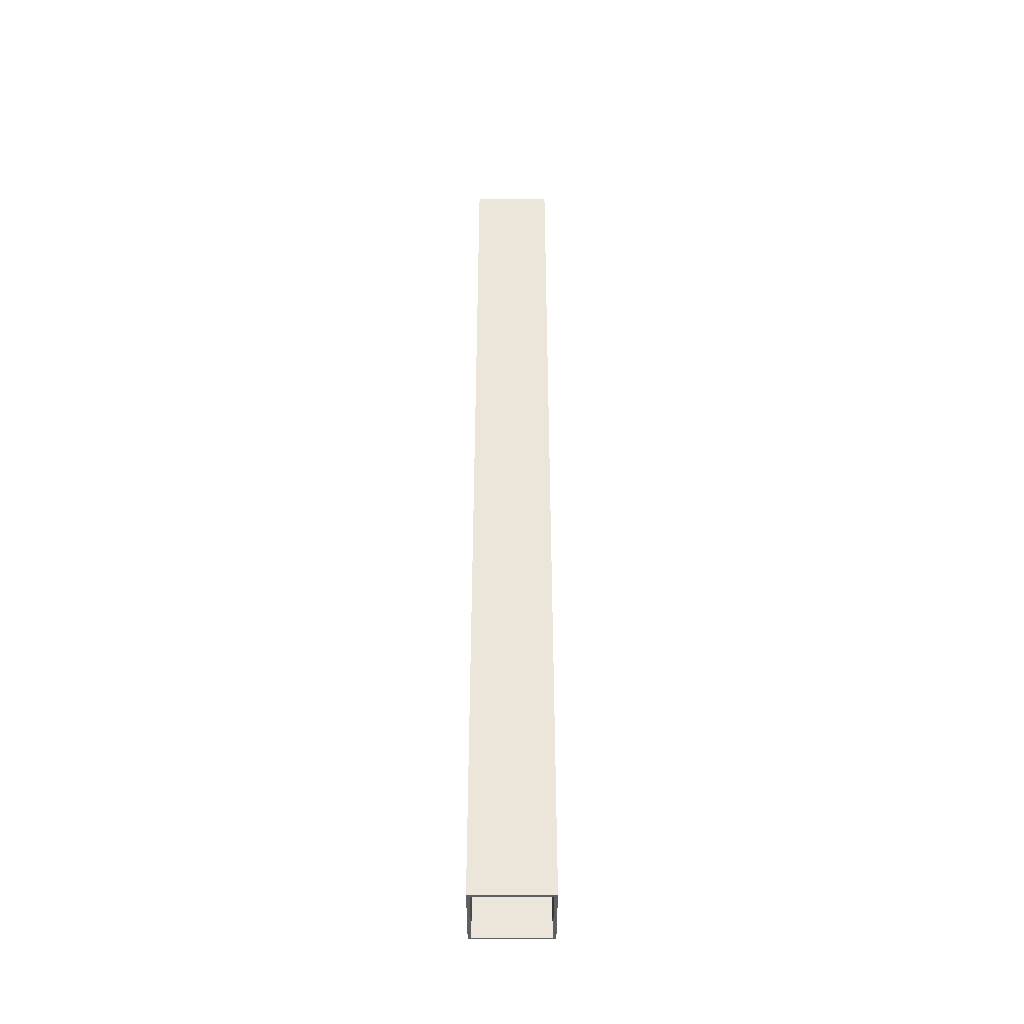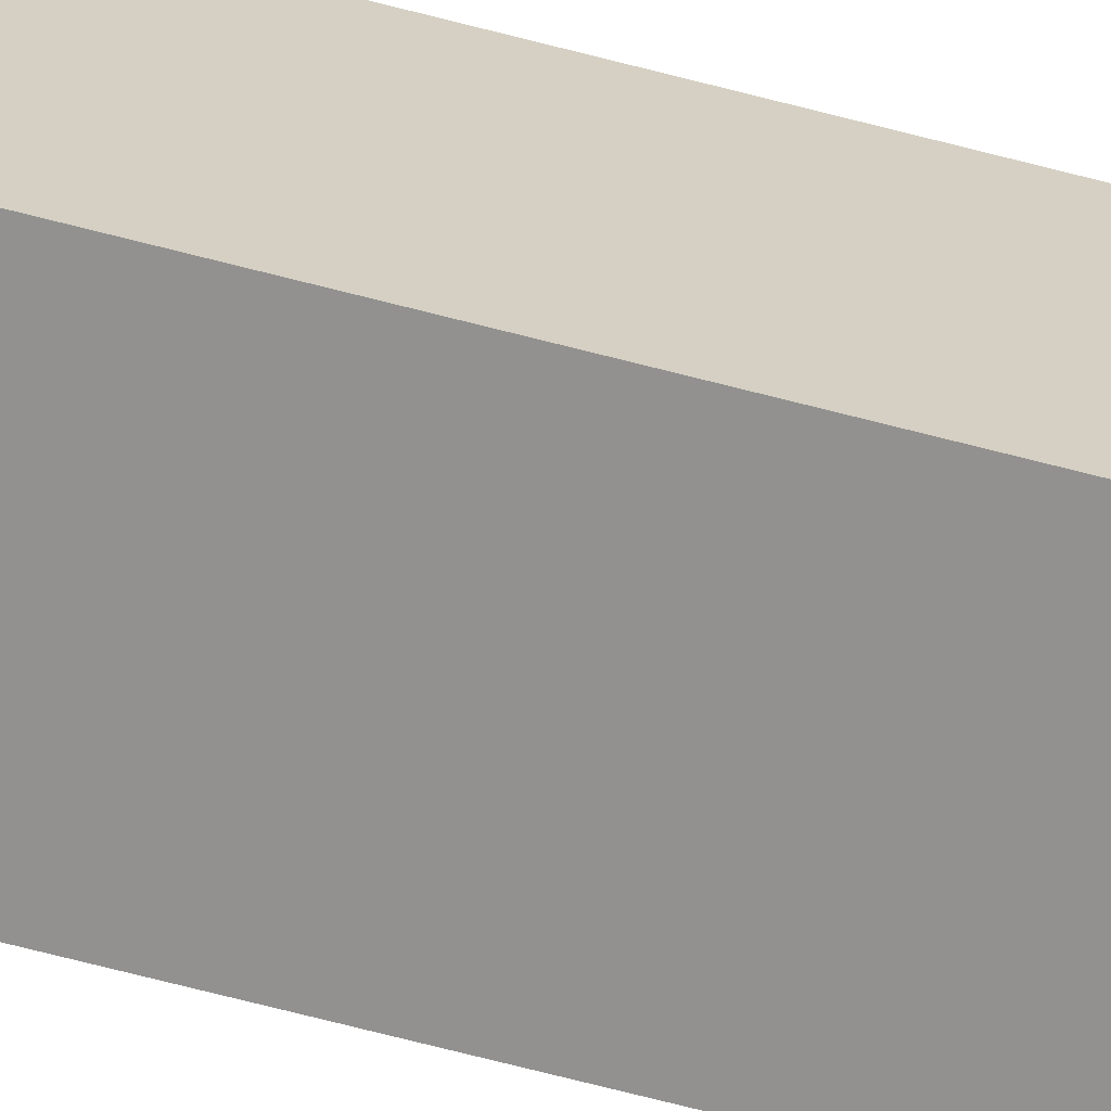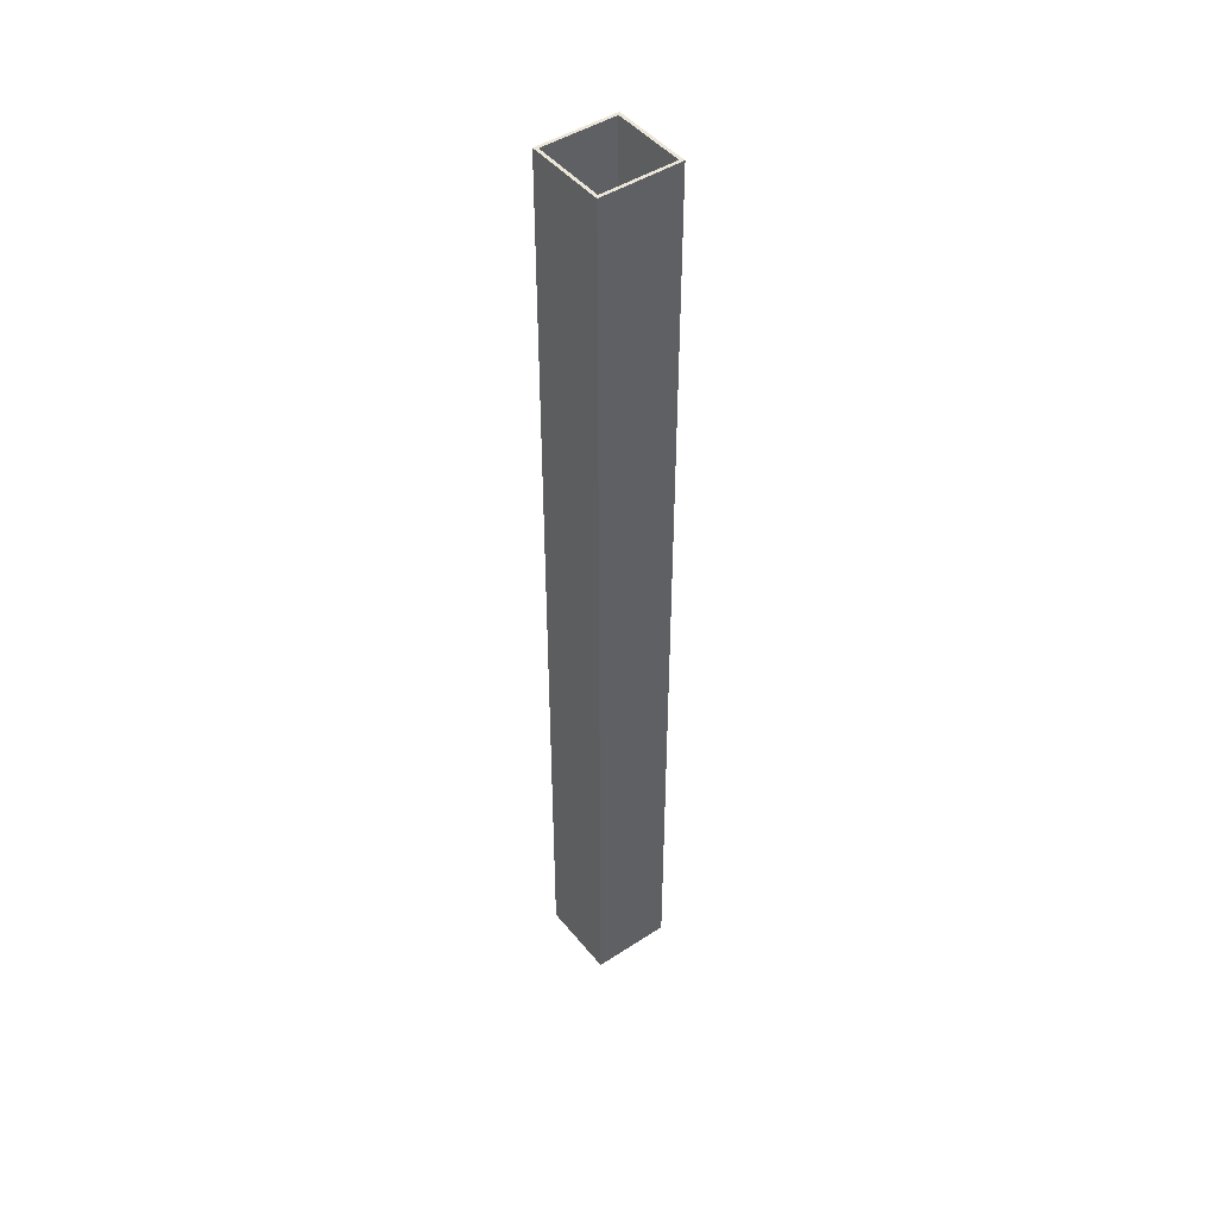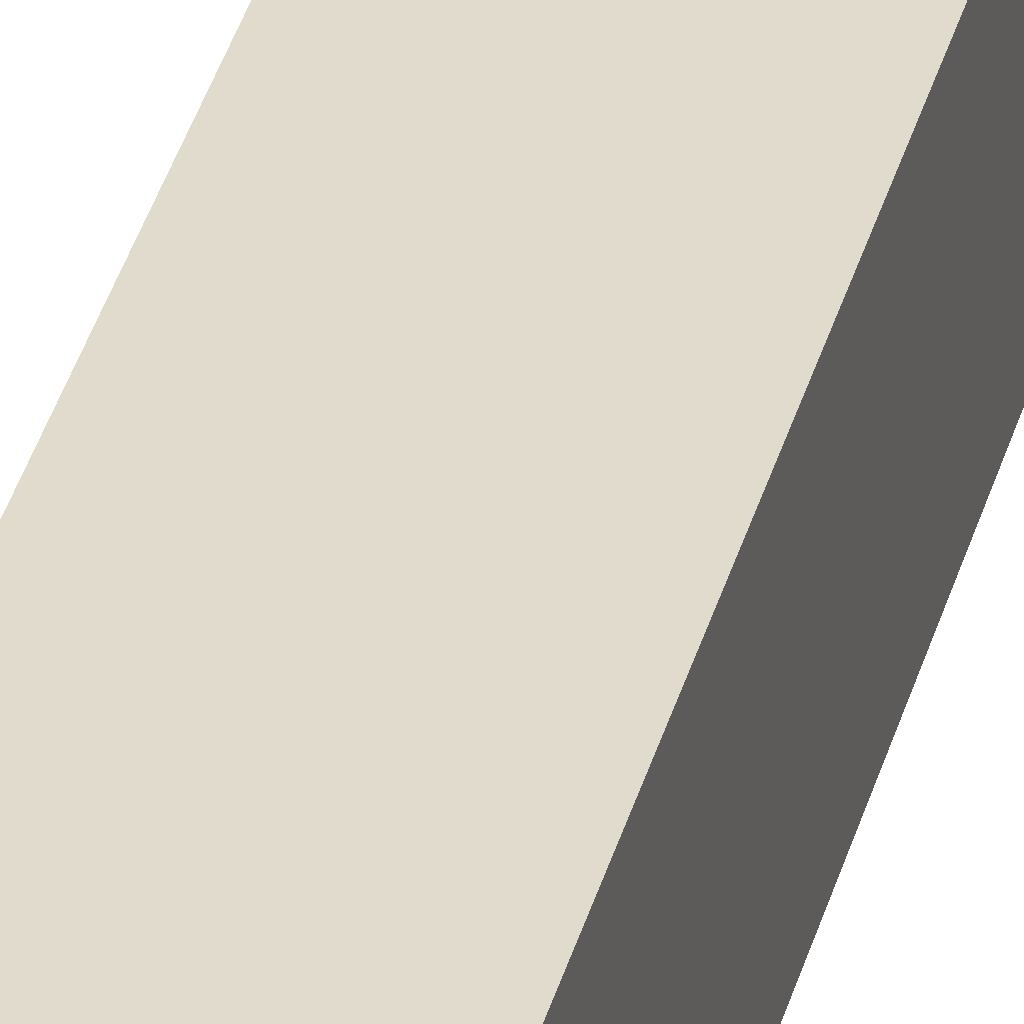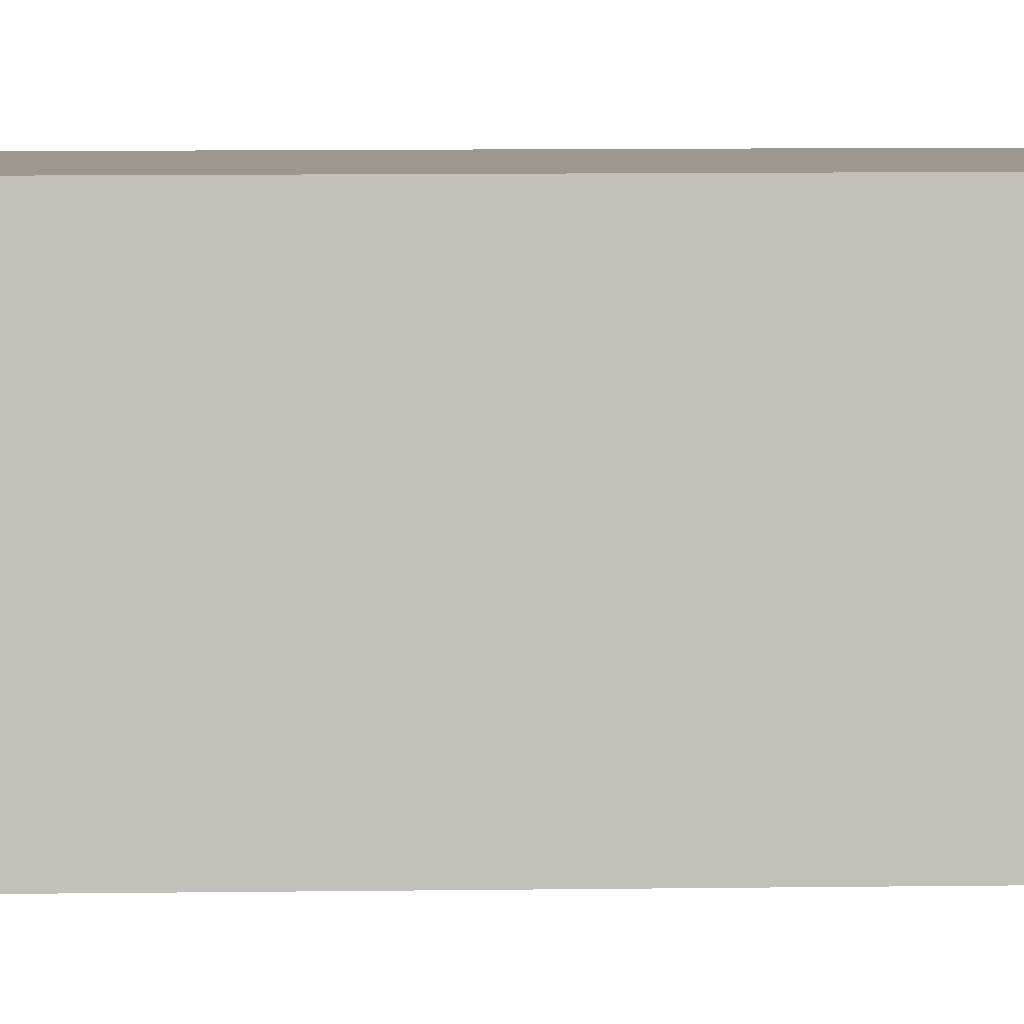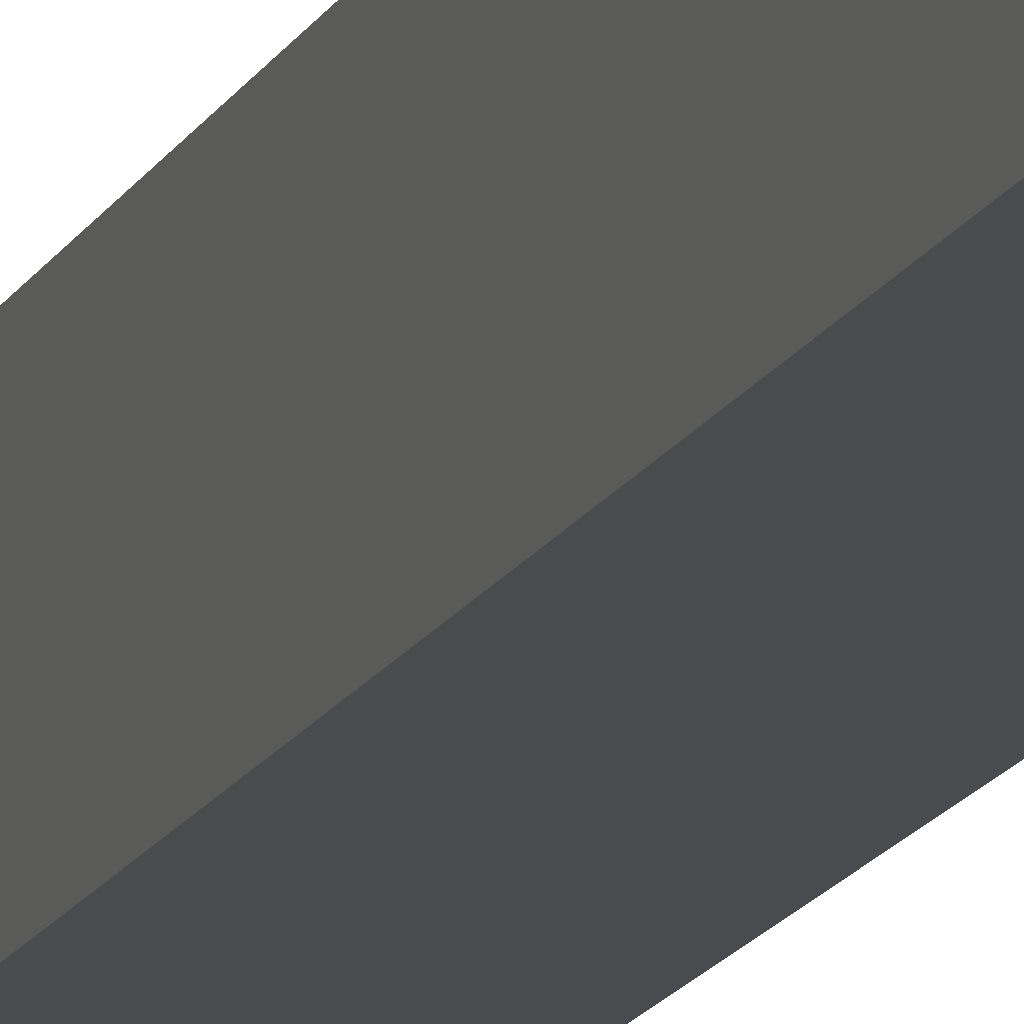
<metadata>
{"format":"obj","ext":"obj","renderer":"f3d","projection":"perspective","resolution":1024,"background":"white","views":[{"elev":-41.5,"azim":-90.0,"up":"+Z"},{"elev":-66.1,"azim":-104.9,"up":"+Y"},{"elev":46.1,"azim":143.3,"up":"+Z"},{"elev":33.9,"azim":-166.3,"up":"+Y"},{"elev":3.2,"azim":-96.1,"up":"+Y"},{"elev":-14.2,"azim":162.5,"up":"+Y"}]}
</metadata>
<code>
v 3.504 -3.504 0
v -3.504 -3.504 0
v -3.504 -3.504 91.44
v 3.504 -3.504 91.44
v 3.504 3.504 0
v 3.504 -3.504 0
v 3.504 -3.504 91.44
v 3.504 3.504 91.44
v -3.504 3.504 0
v 3.504 3.504 0
v 3.504 3.504 91.44
v -3.504 3.504 91.44
v -3.504 -3.504 0
v -3.504 3.504 0
v -3.504 3.504 91.44
v -3.504 -3.504 91.44
v 3.81 -3.81 0
v 3.81 3.81 0
v 3.81 3.81 91.44
v 3.81 -3.81 91.44
v -3.81 -3.81 0
v 3.81 -3.81 0
v 3.81 -3.81 91.44
v -3.81 -3.81 91.44
v -3.81 3.81 0
v -3.81 -3.81 0
v -3.81 -3.81 91.44
v -3.81 3.81 91.44
v 3.81 3.81 0
v -3.81 3.81 0
v -3.81 3.81 91.44
v 3.81 3.81 91.44
v -3.504 -3.504 91.44
v -3.504 3.504 91.44
v 3.504 3.504 91.44
v 3.504 -3.504 91.44
v 3.81 3.81 91.44
v -3.81 3.81 91.44
v -3.81 -3.81 91.44
v 3.81 -3.81 91.44
v -3.504 3.504 0
v -3.504 -3.504 0
v 3.504 -3.504 0
v 3.504 3.504 0
v -3.81 3.81 0
v 3.81 3.81 0
v 3.81 -3.81 0
v -3.81 -3.81 0
g ab9fce50-e30f-11ea-9f6e-54bf646e7e1f
f 1 2 4
f 4 2 3
g aba0dfe6-e30f-11ea-9264-54bf646e7e1f
f 5 6 8
f 8 6 7
g aba1ca36-e30f-11ea-93db-54bf646e7e1f
f 9 10 12
f 12 10 11
g aba2b4a4-e30f-11ea-b70b-54bf646e7e1f
f 13 14 16
f 16 14 15
g aba377ca-e30f-11ea-9317-54bf646e7e1f
f 17 18 20
f 20 18 19
g aba4621e-e30f-11ea-803e-54bf646e7e1f
f 21 22 24
f 24 22 23
g aba54c7e-e30f-11ea-bfb1-54bf646e7e1f
f 25 26 28
f 28 26 27
g aba636f6-e30f-11ea-a188-54bf646e7e1f
f 29 30 32
f 32 30 31
g aba72148-e30f-11ea-99d9-54bf646e7e1f
f 34 39 33
f 33 39 40
f 33 40 36
f 36 40 35
f 35 40 37
f 35 37 38
f 39 34 38
f 38 34 35
g aba832d2-e30f-11ea-8218-54bf646e7e1f
f 42 48 41
f 41 48 45
f 41 45 46
f 42 43 48
f 48 43 47
f 47 43 44
f 47 44 46
f 46 44 41

</code>
